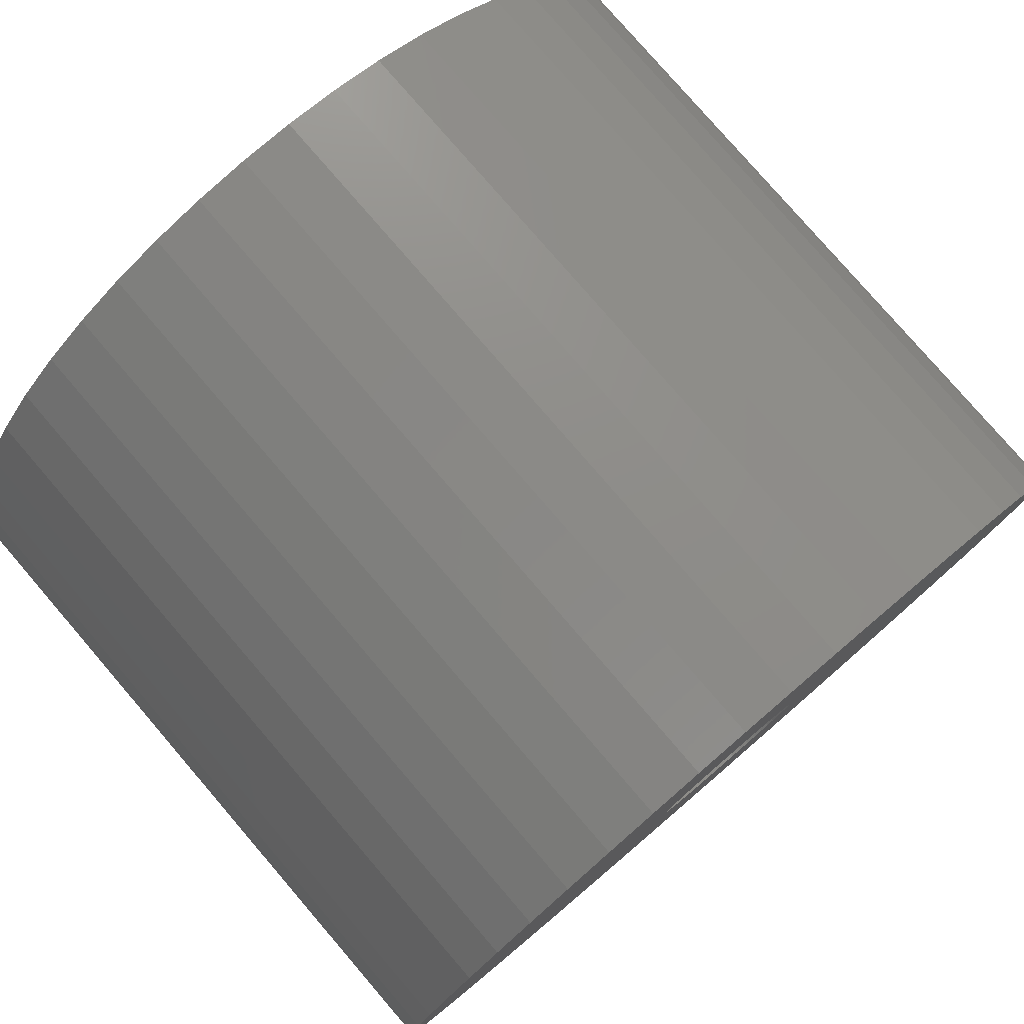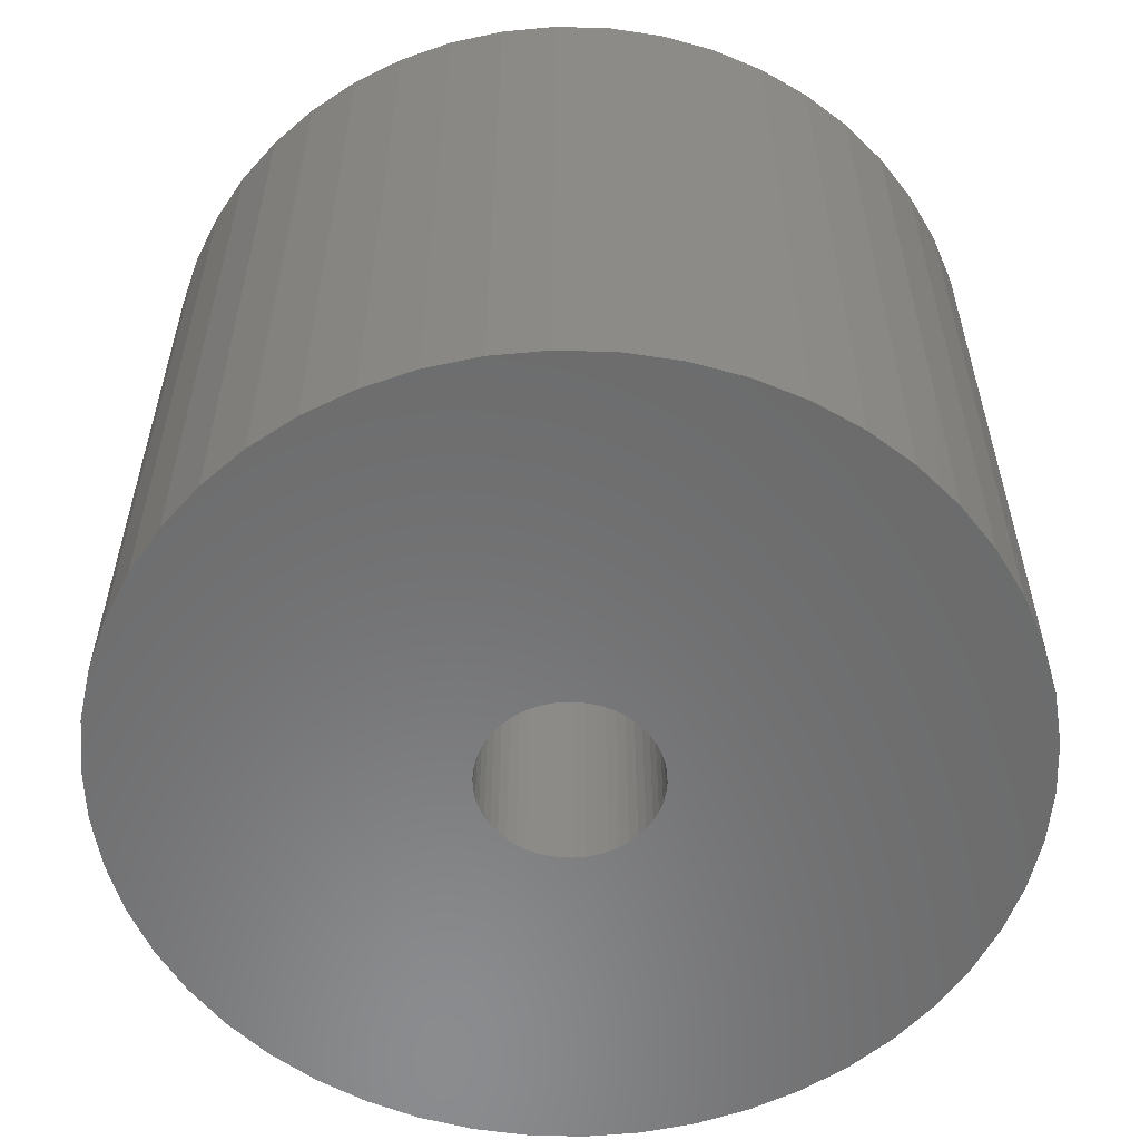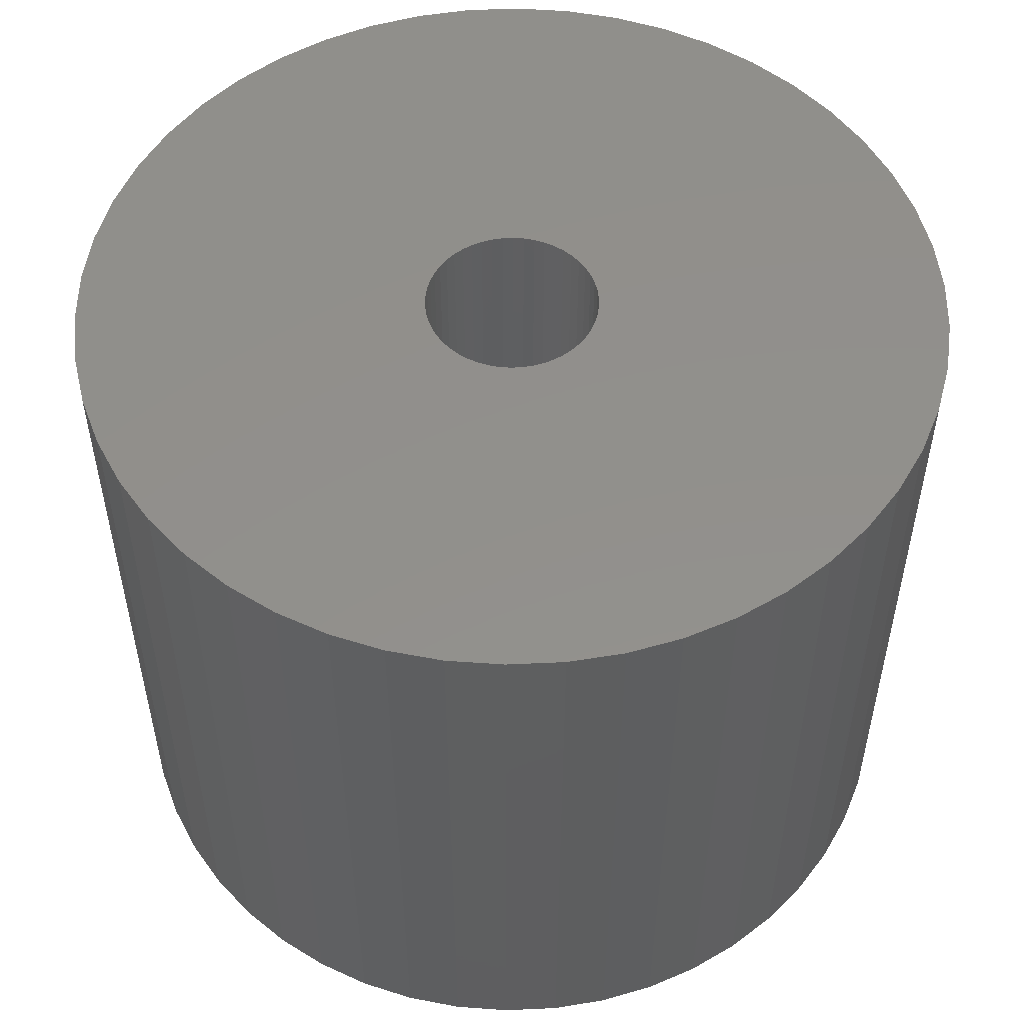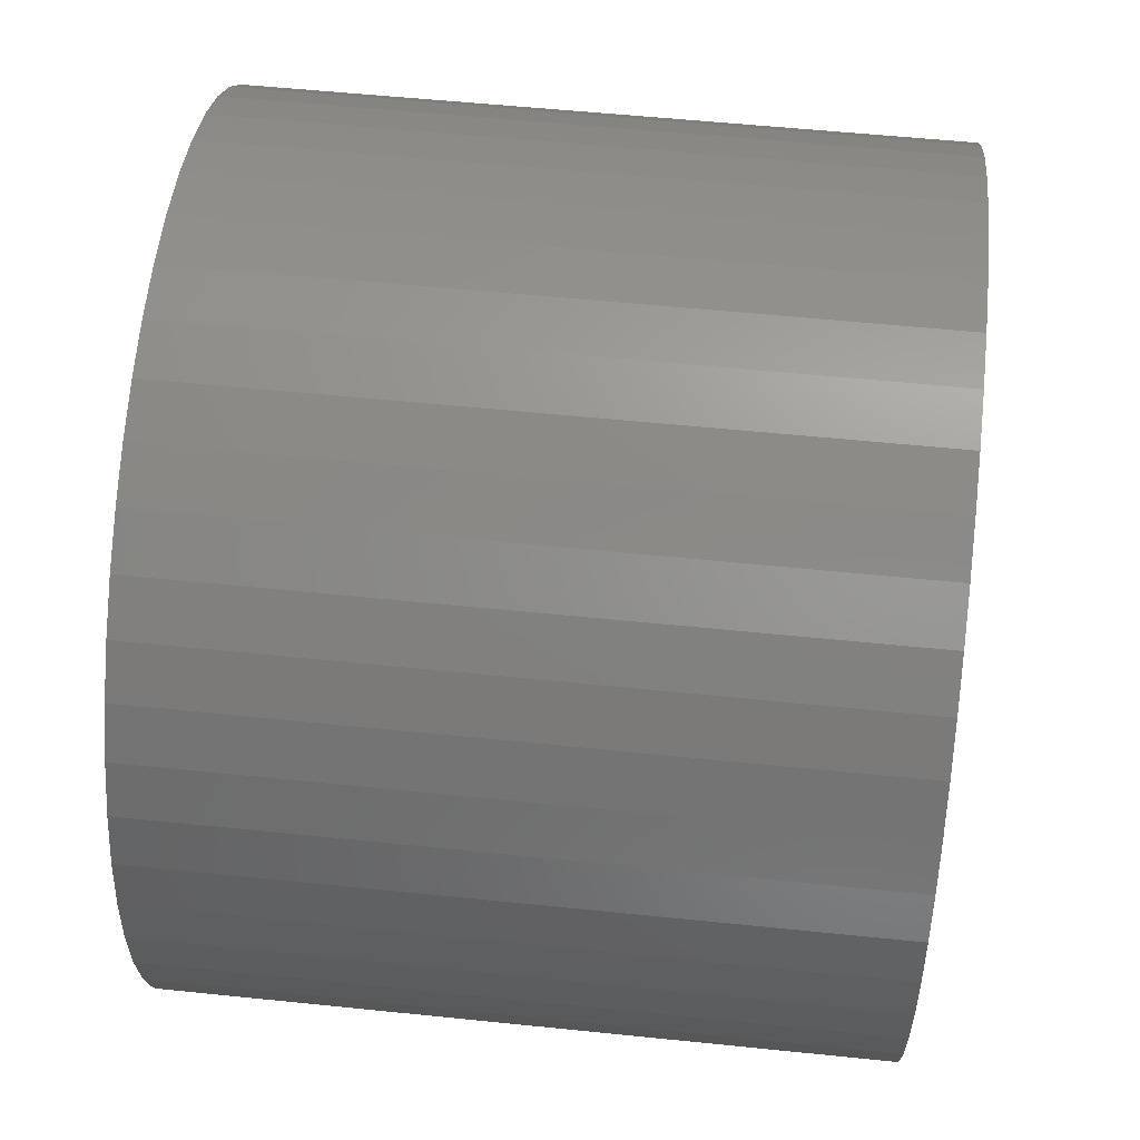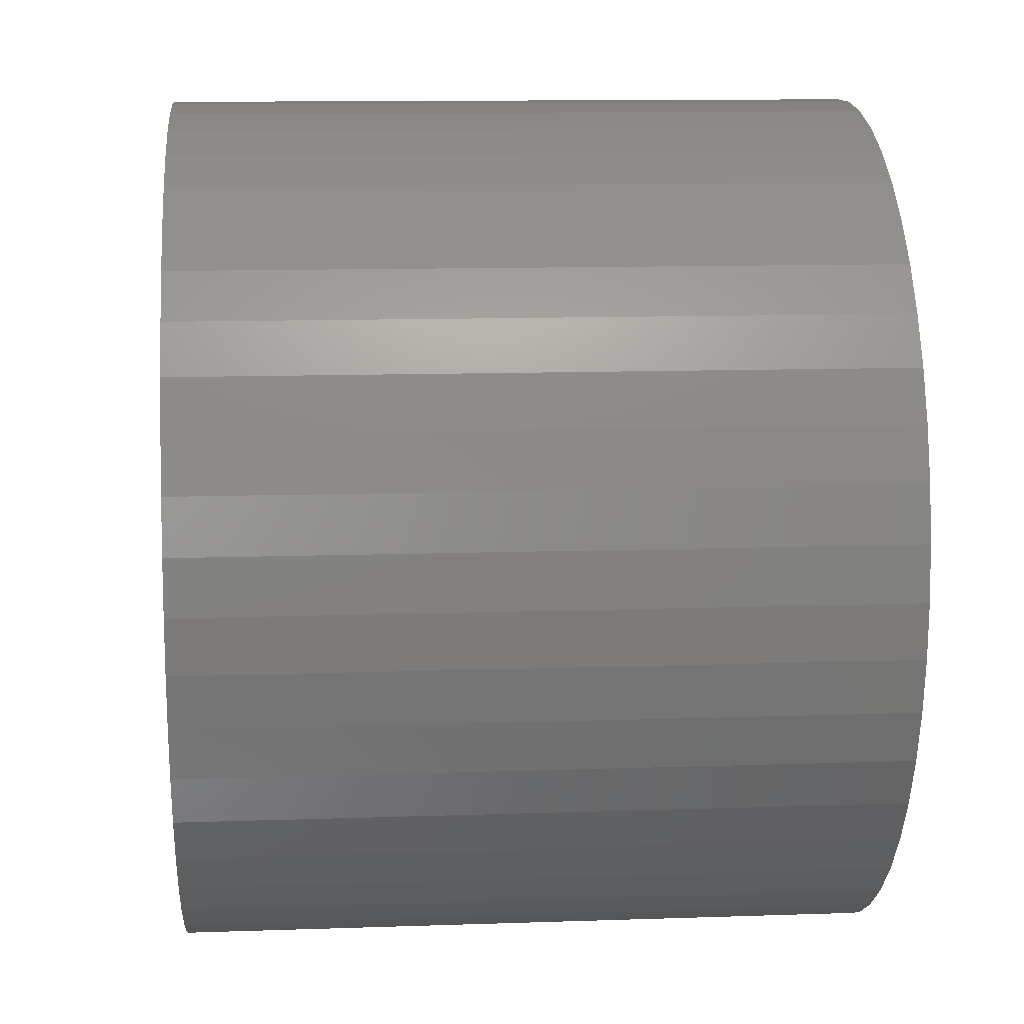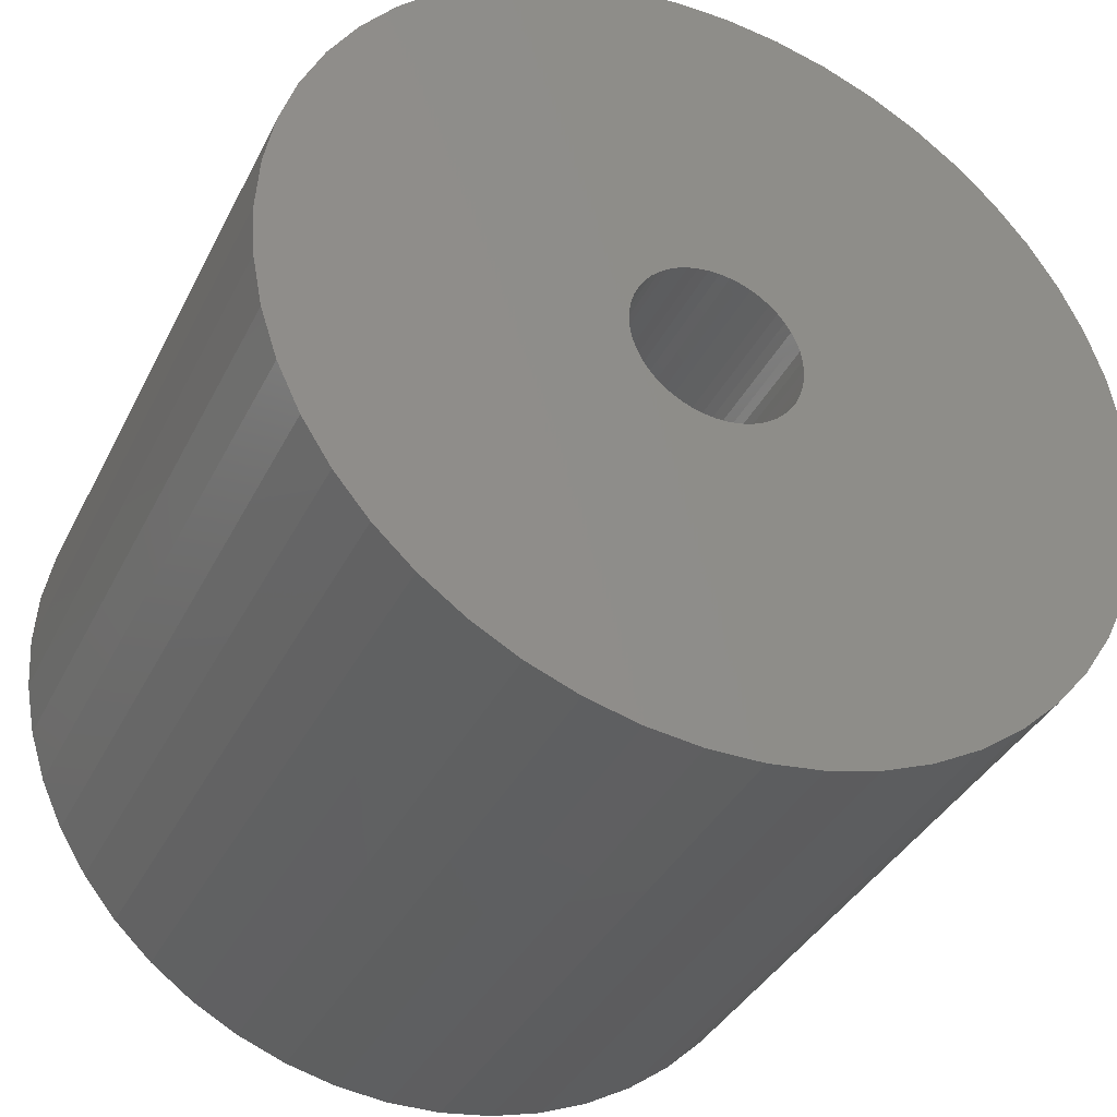
<metadata>
{"format":"stl","ext":"stl","renderer":"f3d","projection":"perspective","resolution":1024,"background":"white","views":[{"elev":79.1,"azim":139.3,"up":"+Y"},{"elev":-57.2,"azim":34.3,"up":"+Z"},{"elev":52.8,"azim":-74.8,"up":"+Z"},{"elev":55.1,"azim":96.2,"up":"+Y"},{"elev":11.9,"azim":85.3,"up":"+Y"},{"elev":-36.8,"azim":156.0,"up":"+Y"}]}
</metadata>
<code>
# stl→obj: 200 verts, 400 faces
v 5 0 4
v 4.961 0.6267 -4
v 4.961 0.6267 4
v 5 0 -4
v -5 0 -4
v -4.961 0.6267 4
v -4.961 0.6267 -4
v -5 0 4
v 0.314 4.99 -4
v -0.314 4.99 4
v 0.314 4.99 4
v -0.314 4.99 -4
v 3.645 3.423 -4
v 3.187 3.853 4
v 3.645 3.423 4
v 3.187 3.853 -4
v -3.187 3.853 -4
v -3.645 3.423 4
v -3.187 3.853 4
v -3.645 3.423 -4
v -1.545 4.755 -4
v -2.129 4.524 4
v -1.545 4.755 4
v -2.129 4.524 -4
v 3.645 -3.423 4
v 4.045 -2.939 -4
v 4.045 -2.939 4
v 3.645 -3.423 -4
v 4.649 1.841 4
v 4.382 2.409 -4
v 4.382 2.409 4
v 4.649 1.841 -4
v 4.843 1.243 -4
v 4.843 1.243 4
v 2.129 4.524 -4
v 1.545 4.755 4
v 2.129 4.524 4
v 1.545 4.755 -4
v 0.9369 4.911 4
v 0.9369 4.911 -4
v 2.679 4.222 4
v 2.679 4.222 -4
v -4.382 2.409 -4
v -4.045 2.939 4
v -4.045 2.939 -4
v -4.382 2.409 4
v -4.843 1.243 -4
v -4.649 1.841 4
v -4.649 1.841 -4
v -4.843 1.243 4
v -2.679 4.222 -4
v -2.679 4.222 4
v -0.9369 4.911 4
v -0.9369 4.911 -4
v 4.961 -0.6267 4
v 4.961 -0.6267 -4
v -0.9369 -4.911 -4
v -0.314 -4.99 4
v -0.9369 -4.911 4
v -0.314 -4.99 -4
v 0.314 -4.99 -4
v 0.9369 -4.911 4
v 0.314 -4.99 4
v 0.9369 -4.911 -4
v 4.045 2.939 4
v 4.045 2.939 -4
v 2.679 -4.222 -4
v 3.187 -3.853 4
v 2.679 -4.222 4
v 3.187 -3.853 -4
v 4.382 -2.409 -4
v 4.382 -2.409 4
v 4.843 -1.243 4
v 4.843 -1.243 -4
v -4.649 -1.841 -4
v -4.843 -1.243 4
v -4.843 -1.243 -4
v -4.649 -1.841 4
v 1.545 -4.755 -4
v 2.129 -4.524 4
v 1.545 -4.755 4
v 2.129 -4.524 -4
v 1 0 4
v 0.9921 0.1253 4
v 0.9686 0.2487 4
v 0.9921 -0.1253 4
v 0.9298 0.3681 4
v 0.8763 0.4818 4
v 0.9686 -0.2487 4
v 0.809 0.5878 4
v 4.649 -1.841 4
v 0.729 0.6845 4
v 0.9298 -0.3681 4
v 0.6374 0.7705 4
v 0.5358 0.8443 4
v 0.8763 -0.4818 4
v 0.4258 0.9048 4
v 0.809 -0.5878 4
v 0.309 0.9511 4
v 0.1874 0.9823 4
v 0.06279 0.998 4
v -0.06279 0.998 4
v -0.1874 0.9823 4
v -0.309 0.9511 4
v -0.4258 0.9048 4
v -0.5358 0.8443 4
v -0.6374 0.7705 4
v -0.729 0.6845 4
v -0.809 0.5878 4
v 0.729 -0.6845 4
v 0.6374 -0.7705 4
v 0.5358 -0.8443 4
v 0.4258 -0.9048 4
v 0.309 -0.9511 4
v 0.1874 -0.9823 4
v 0.06279 -0.998 4
v -0.06279 -0.998 4
v -0.1874 -0.9823 4
v -0.309 -0.9511 4
v -1.545 -4.755 4
v -0.4258 -0.9048 4
v -2.129 -4.524 4
v -0.5358 -0.8443 4
v -2.679 -4.222 4
v -0.6374 -0.7705 4
v -3.187 -3.853 4
v -0.729 -0.6845 4
v -3.645 -3.423 4
v -0.809 -0.5878 4
v -4.045 -2.939 4
v -0.8763 -0.4818 4
v -4.382 -2.409 4
v -0.9298 -0.3681 4
v -0.9686 -0.2487 4
v -0.9921 -0.1253 4
v -4.961 -0.6267 4
v -1 0 4
v -0.8763 0.4818 4
v -0.9298 0.3681 4
v -0.9686 0.2487 4
v -0.9921 0.1253 4
v 4.649 -1.841 -4
v -2.129 -4.524 -4
v -1.545 -4.755 -4
v -3.645 -3.423 -4
v -4.045 -2.939 -4
v -4.961 -0.6267 -4
v -3.187 -3.853 -4
v -4.382 -2.409 -4
v 1 0 -4
v 0.9921 -0.1253 -4
v 0.9686 -0.2487 -4
v 0.9921 0.1253 -4
v 0.9298 -0.3681 -4
v 0.8763 -0.4818 -4
v 0.9686 0.2487 -4
v 0.809 -0.5878 -4
v 0.729 -0.6845 -4
v 0.9298 0.3681 -4
v 0.6374 -0.7705 -4
v 0.5358 -0.8443 -4
v 0.8763 0.4818 -4
v 0.4258 -0.9048 -4
v 0.809 0.5878 -4
v 0.309 -0.9511 -4
v 0.1874 -0.9823 -4
v 0.06279 -0.998 -4
v -0.06279 -0.998 -4
v -0.1874 -0.9823 -4
v -0.309 -0.9511 -4
v -0.4258 -0.9048 -4
v -0.5358 -0.8443 -4
v -2.679 -4.222 -4
v -0.6374 -0.7705 -4
v -0.729 -0.6845 -4
v -0.809 -0.5878 -4
v 0.729 0.6845 -4
v 0.6374 0.7705 -4
v 0.5358 0.8443 -4
v 0.4258 0.9048 -4
v 0.309 0.9511 -4
v 0.1874 0.9823 -4
v 0.06279 0.998 -4
v -0.06279 0.998 -4
v -0.1874 0.9823 -4
v -0.309 0.9511 -4
v -0.4258 0.9048 -4
v -0.5358 0.8443 -4
v -0.6374 0.7705 -4
v -0.729 0.6845 -4
v -0.809 0.5878 -4
v -0.8763 0.4818 -4
v -0.9298 0.3681 -4
v -0.9686 0.2487 -4
v -0.9921 0.1253 -4
v -1 0 -4
v -0.8763 -0.4818 -4
v -0.9298 -0.3681 -4
v -0.9686 -0.2487 -4
v -0.9921 -0.1253 -4
f 1 2 3
f 2 1 4
f 5 6 7
f 6 5 8
f 9 10 11
f 10 9 12
f 13 14 15
f 14 13 16
f 17 18 19
f 18 17 20
f 21 22 23
f 22 21 24
f 25 26 27
f 26 25 28
f 29 30 31
f 30 29 32
f 3 33 34
f 33 3 2
f 35 36 37
f 36 35 38
f 38 39 36
f 39 38 40
f 16 41 14
f 41 16 42
f 43 44 45
f 44 43 46
f 45 18 20
f 18 45 44
f 47 48 49
f 48 47 50
f 51 19 52
f 19 51 17
f 12 53 10
f 53 12 54
f 55 4 1
f 4 55 56
f 57 58 59
f 58 57 60
f 61 62 63
f 62 61 64
f 34 32 29
f 32 34 33
f 65 13 15
f 13 65 66
f 31 66 65
f 66 31 30
f 40 11 39
f 11 40 9
f 42 37 41
f 37 42 35
f 49 46 43
f 46 49 48
f 54 23 53
f 23 54 21
f 67 68 69
f 68 67 70
f 27 71 72
f 71 27 26
f 73 56 55
f 56 73 74
f 75 76 77
f 76 75 78
f 70 25 68
f 25 70 28
f 79 80 81
f 80 79 82
f 64 81 62
f 81 64 79
f 83 1 3
f 84 3 34
f 1 83 55
f 85 34 29
f 86 55 83
f 87 29 31
f 55 86 73
f 88 31 65
f 89 73 86
f 90 65 15
f 73 89 91
f 92 15 14
f 93 91 89
f 94 14 41
f 91 93 72
f 95 41 37
f 96 72 93
f 97 37 36
f 72 96 27
f 98 27 96
f 3 84 83
f 34 85 84
f 99 36 39
f 29 87 85
f 31 88 87
f 65 90 88
f 15 92 90
f 14 94 92
f 41 95 94
f 37 97 95
f 100 39 11
f 36 99 97
f 39 100 99
f 11 101 100
f 11 102 101
f 10 102 11
f 102 10 103
f 53 103 10
f 103 53 104
f 23 104 53
f 104 23 105
f 22 105 23
f 105 22 106
f 52 106 22
f 106 52 107
f 19 107 52
f 107 19 108
f 18 108 19
f 108 18 109
f 44 109 18
f 27 98 25
f 110 25 98
f 25 110 68
f 111 68 110
f 68 111 69
f 112 69 111
f 69 112 80
f 113 80 112
f 80 113 81
f 114 81 113
f 81 114 62
f 115 62 114
f 62 115 63
f 116 63 115
f 117 63 116
f 58 117 118
f 59 118 119
f 117 58 63
f 120 119 121
f 122 121 123
f 124 123 125
f 126 125 127
f 128 127 129
f 130 129 131
f 132 131 133
f 118 59 58
f 78 133 134
f 76 134 135
f 136 135 137
f 109 44 138
f 119 120 59
f 46 138 44
f 121 122 120
f 138 46 139
f 123 124 122
f 48 139 46
f 125 126 124
f 139 48 140
f 127 128 126
f 50 140 48
f 129 130 128
f 140 50 141
f 131 132 130
f 6 141 50
f 133 78 132
f 141 6 137
f 134 76 78
f 8 137 6
f 135 136 76
f 137 8 136
f 7 50 47
f 50 7 6
f 24 52 22
f 52 24 51
f 72 142 91
f 142 72 71
f 143 120 122
f 120 143 144
f 145 130 146
f 130 145 128
f 147 8 5
f 8 147 136
f 82 69 80
f 69 82 67
f 91 74 73
f 74 91 142
f 60 63 58
f 63 60 61
f 144 59 120
f 59 144 57
f 145 126 128
f 126 145 148
f 146 132 149
f 132 146 130
f 149 78 75
f 78 149 132
f 150 4 56
f 151 56 74
f 4 150 2
f 152 74 142
f 153 2 150
f 154 142 71
f 2 153 33
f 155 71 26
f 156 33 153
f 157 26 28
f 33 156 32
f 158 28 70
f 159 32 156
f 160 70 67
f 32 159 30
f 161 67 82
f 162 30 159
f 163 82 79
f 30 162 66
f 164 66 162
f 56 151 150
f 74 152 151
f 165 79 64
f 142 154 152
f 71 155 154
f 26 157 155
f 28 158 157
f 70 160 158
f 67 161 160
f 82 163 161
f 166 64 61
f 79 165 163
f 64 166 165
f 61 167 166
f 61 168 167
f 60 168 61
f 168 60 169
f 57 169 60
f 169 57 170
f 144 170 57
f 170 144 171
f 143 171 144
f 171 143 172
f 173 172 143
f 172 173 174
f 148 174 173
f 174 148 175
f 145 175 148
f 175 145 176
f 146 176 145
f 66 164 13
f 177 13 164
f 13 177 16
f 178 16 177
f 16 178 42
f 179 42 178
f 42 179 35
f 180 35 179
f 35 180 38
f 181 38 180
f 38 181 40
f 182 40 181
f 40 182 9
f 183 9 182
f 184 9 183
f 12 184 185
f 54 185 186
f 184 12 9
f 21 186 187
f 24 187 188
f 51 188 189
f 17 189 190
f 20 190 191
f 45 191 192
f 43 192 193
f 185 54 12
f 49 193 194
f 47 194 195
f 7 195 196
f 176 146 197
f 186 21 54
f 149 197 146
f 187 24 21
f 197 149 198
f 188 51 24
f 75 198 149
f 189 17 51
f 198 75 199
f 190 20 17
f 77 199 75
f 191 45 20
f 199 77 200
f 192 43 45
f 147 200 77
f 193 49 43
f 200 147 196
f 194 47 49
f 5 196 147
f 195 7 47
f 196 5 7
f 77 136 147
f 136 77 76
f 173 122 124
f 122 173 143
f 148 124 126
f 124 148 173
f 162 90 164
f 90 162 88
f 181 97 99
f 97 181 180
f 187 104 105
f 104 187 186
f 139 192 138
f 192 139 193
f 152 86 151
f 86 152 89
f 178 92 94
f 92 178 177
f 184 101 102
f 101 184 183
f 179 94 95
f 94 179 178
f 109 190 108
f 190 109 191
f 188 105 106
f 105 188 187
f 186 103 104
f 103 186 185
f 150 84 153
f 84 150 83
f 174 127 125
f 127 174 175
f 131 198 133
f 198 131 197
f 161 113 112
f 113 161 163
f 164 92 177
f 92 164 90
f 182 99 100
f 99 182 181
f 183 100 101
f 100 183 182
f 180 95 97
f 95 180 179
f 137 195 141
f 195 137 196
f 140 193 139
f 193 140 194
f 138 191 109
f 191 138 192
f 185 102 103
f 102 185 184
f 189 106 107
f 106 189 188
f 190 107 108
f 107 190 189
f 151 83 150
f 83 151 86
f 158 98 157
f 98 158 110
f 129 197 131
f 197 129 176
f 166 116 115
f 116 166 167
f 160 112 111
f 112 160 161
f 159 88 162
f 88 159 87
f 156 87 159
f 87 156 85
f 153 85 156
f 85 153 84
f 141 194 140
f 194 141 195
f 155 93 154
f 93 155 96
f 154 89 152
f 89 154 93
f 157 96 155
f 96 157 98
f 170 121 119
f 121 170 171
f 167 117 116
f 117 167 168
f 135 196 137
f 196 135 200
f 133 199 134
f 199 133 198
f 127 176 129
f 176 127 175
f 163 114 113
f 114 163 165
f 165 115 114
f 115 165 166
f 158 111 110
f 111 158 160
f 169 119 118
f 119 169 170
f 171 123 121
f 123 171 172
f 134 200 135
f 200 134 199
f 168 118 117
f 118 168 169
f 172 125 123
f 125 172 174

</code>
